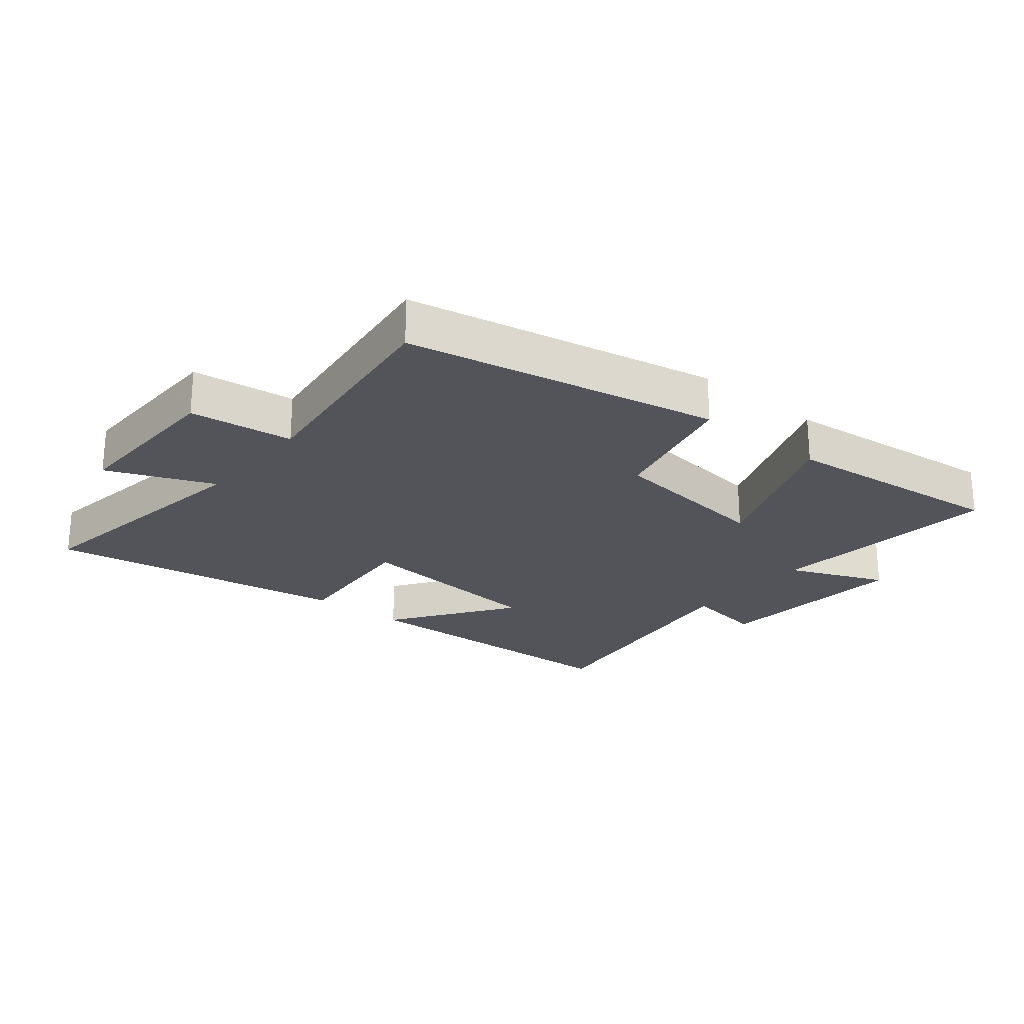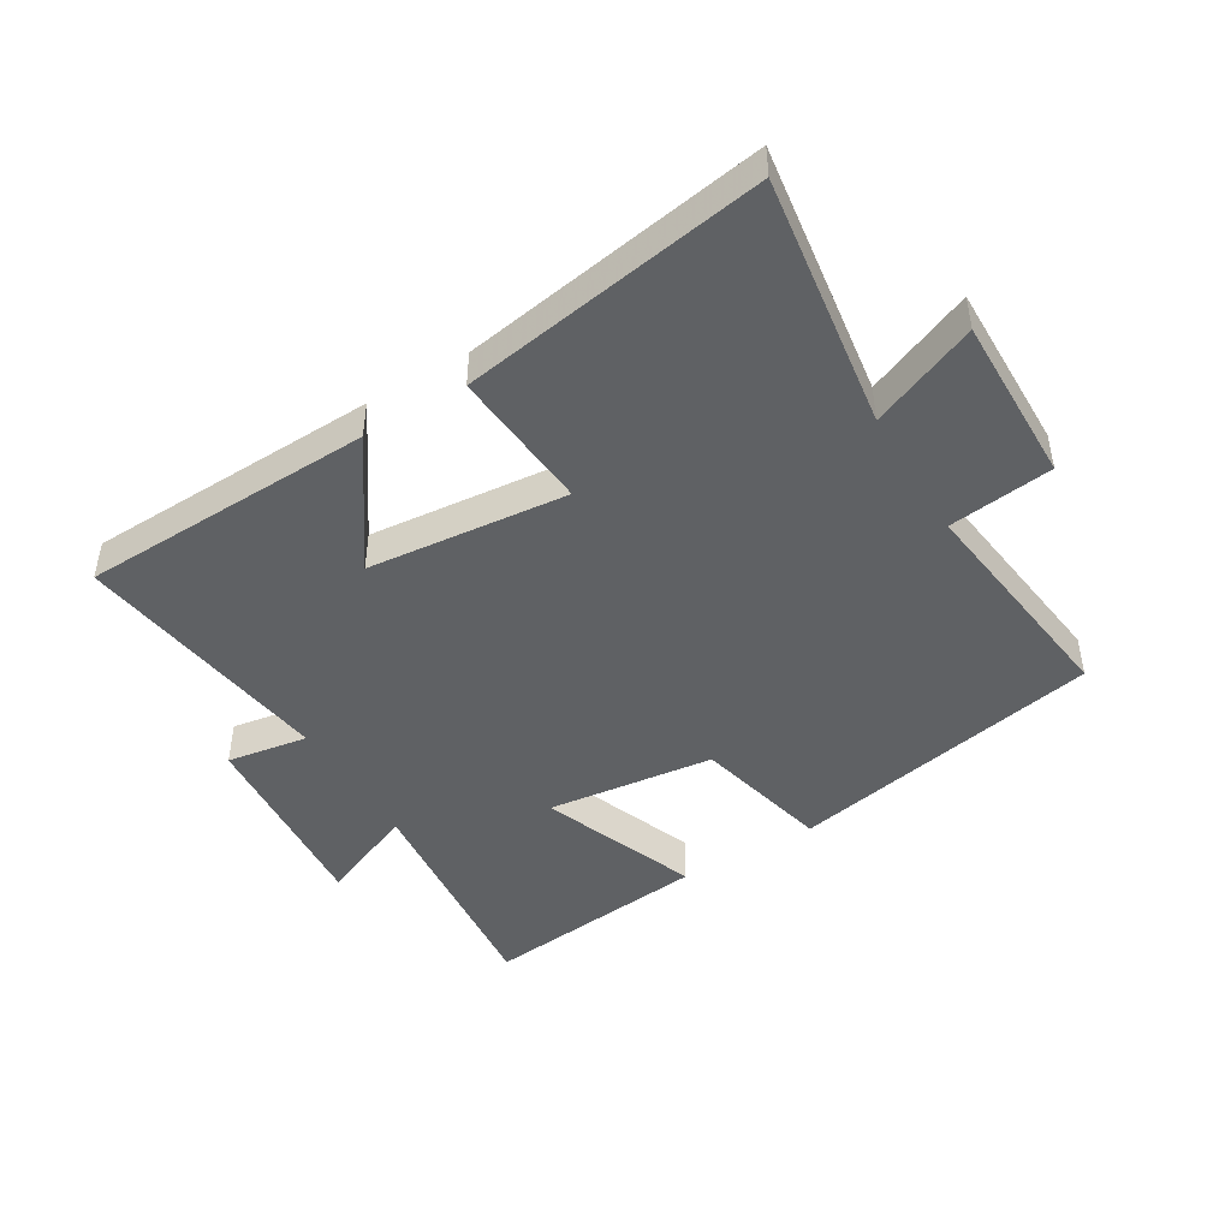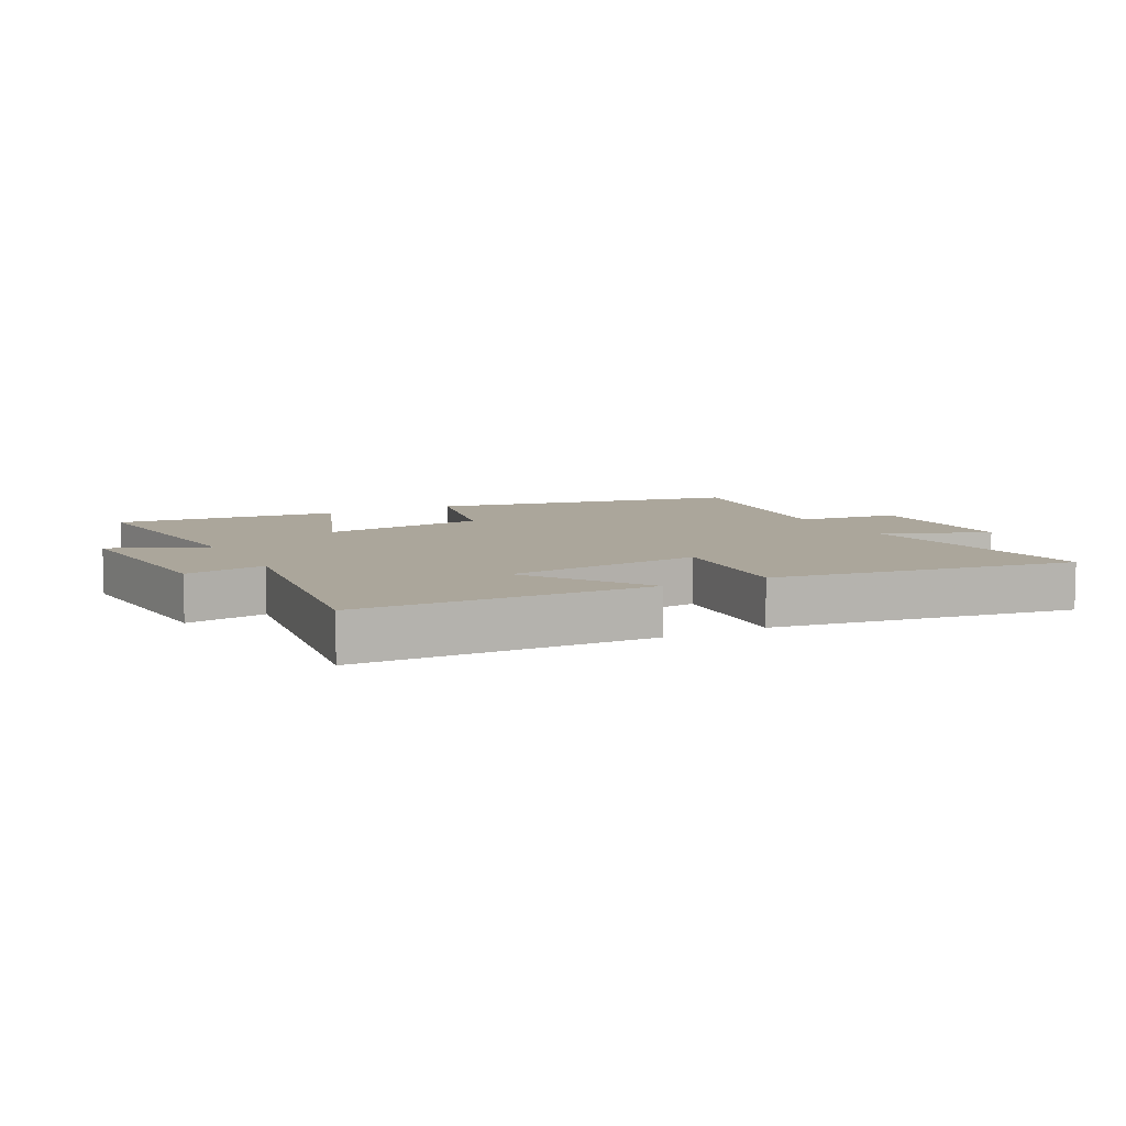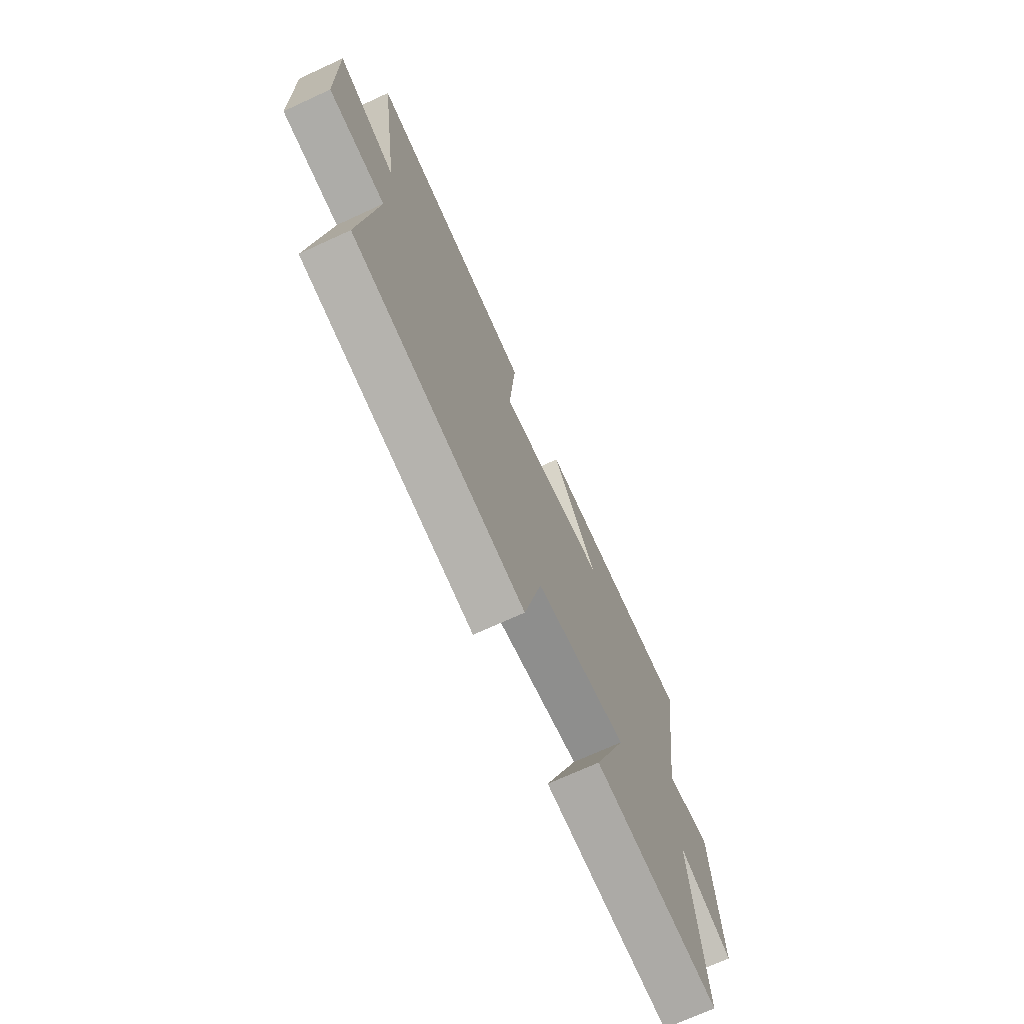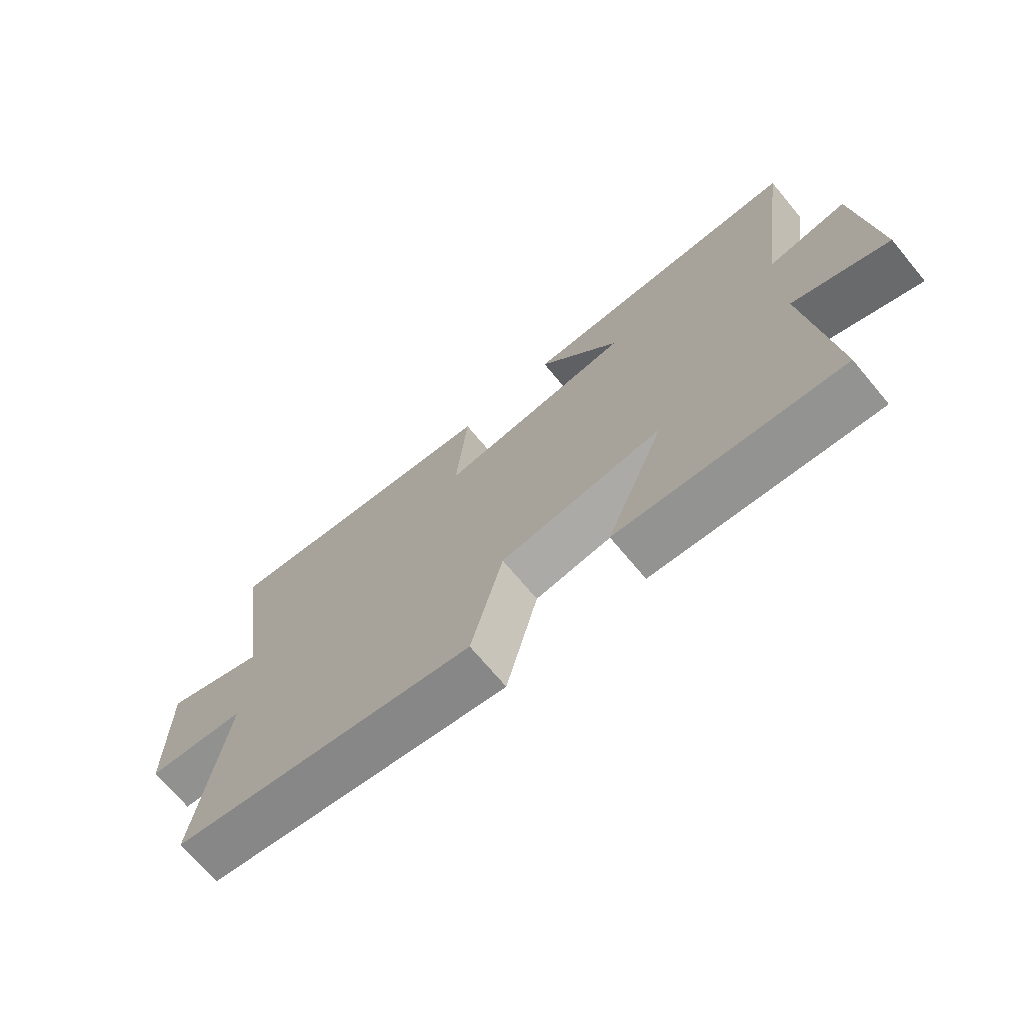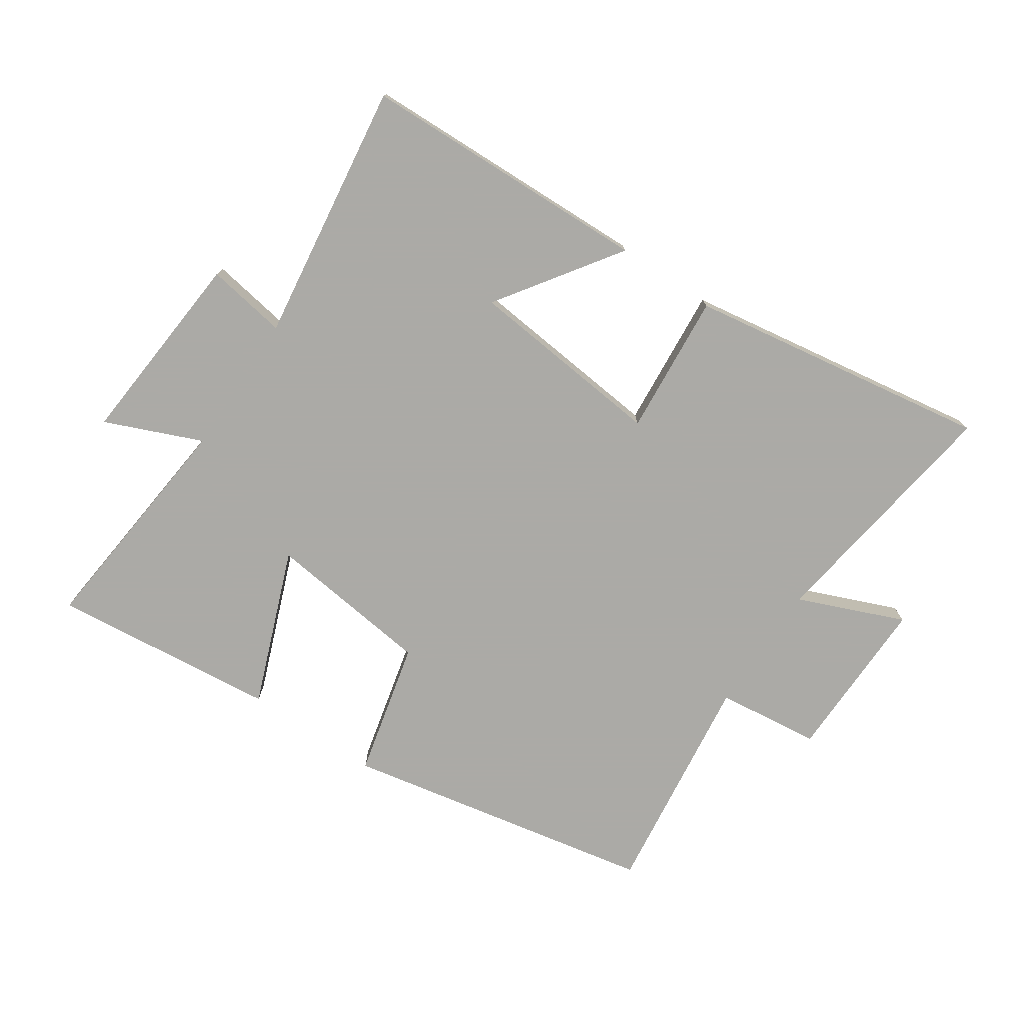
<metadata>
{"format":"obj","ext":"obj","renderer":"f3d","projection":"perspective","resolution":1024,"background":"white","views":[{"elev":-23.8,"azim":140.7,"up":"+Y"},{"elev":-46.1,"azim":31.1,"up":"+Y"},{"elev":8.0,"azim":-27.6,"up":"+Y"},{"elev":-70.9,"azim":114.7,"up":"+Z"},{"elev":-71.2,"azim":-140.1,"up":"+Z"},{"elev":-75.9,"azim":-34.0,"up":"+Y"}]}
</metadata>
<code>
v 0.558 0.07 0.577
v 0.5 0.07 0.175
v 0.67 0.07 0.245
v 0.666 0.07 -0.021
v 0.5 0.07 -0.041
v 0.546 0.07 -0.402
v 0.046 0.07 -0.5
v -0.006 0.07 -0.283
v -0.272 0.07 -0.251
v -0.176 0.07 -0.5
v -0.538 0.07 -0.538
v -0.5 0.07 -0.163
v -0.655 0.07 -0.228
v -0.629 0.07 0.09
v -0.5 0.07 0.069
v -0.558 0.07 0.486
v -0.091 0.07 0.5
v -0.226 0.07 0.305
v 0.092 0.07 0.273
v 0.073 0.07 0.5
v 0.558 0 0.577
v 0.5 0 0.175
v 0.67 0 0.245
v 0.666 0 -0.021
v 0.5 0 -0.041
v 0.546 0 -0.402
v 0.046 0 -0.5
v -0.006 0 -0.283
v -0.272 0 -0.251
v -0.176 0 -0.5
v -0.538 0 -0.538
v -0.5 0 -0.163
v -0.655 0 -0.228
v -0.629 0 0.09
v -0.5 0 0.069
v -0.558 0 0.486
v -0.091 0 0.5
v -0.226 0 0.305
v 0.092 0 0.273
v 0.073 0 0.5
f 19 20 1 2
f 18 19 2
f 15 16 17 18
f 15 18 2
f 12 13 14 15
f 12 15 2
f 9 10 11 12
f 8 9 12 2
f 5 6 7 8
f 5 8 2 3
f 3 4 5
f 22 21 40 39
f 22 39 38
f 38 37 36 35
f 22 38 35
f 35 34 33 32
f 22 35 32
f 32 31 30 29
f 22 32 29 28
f 28 27 26 25
f 23 22 28 25
f 25 24 23
f 1 21 22 2
f 2 22 23 3
f 3 23 24 4
f 4 24 25 5
f 5 25 26 6
f 6 26 27 7
f 7 27 28 8
f 8 28 29 9
f 9 29 30 10
f 10 30 31 11
f 11 31 32 12
f 12 32 33 13
f 13 33 34 14
f 14 34 35 15
f 15 35 36 16
f 16 36 37 17
f 17 37 38 18
f 18 38 39 19
f 19 39 40 20
f 20 40 21 1

</code>
